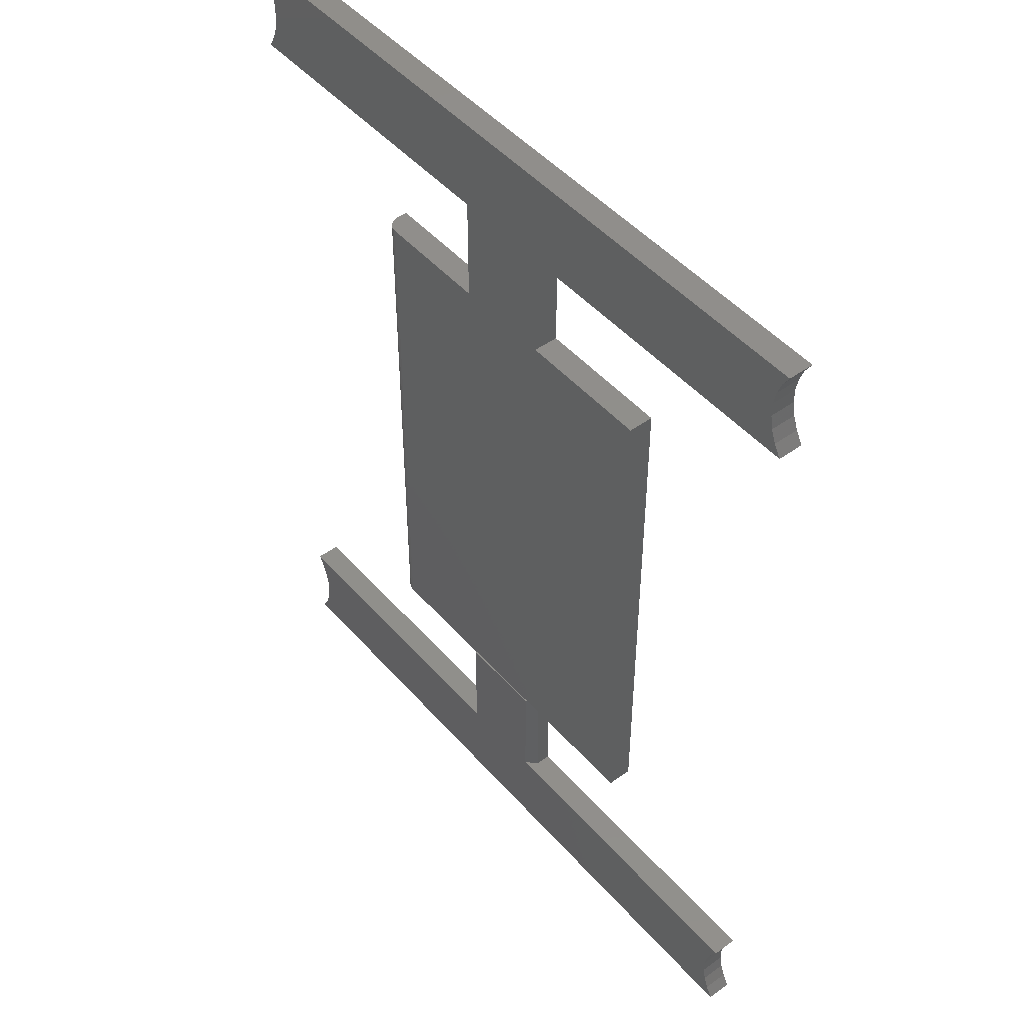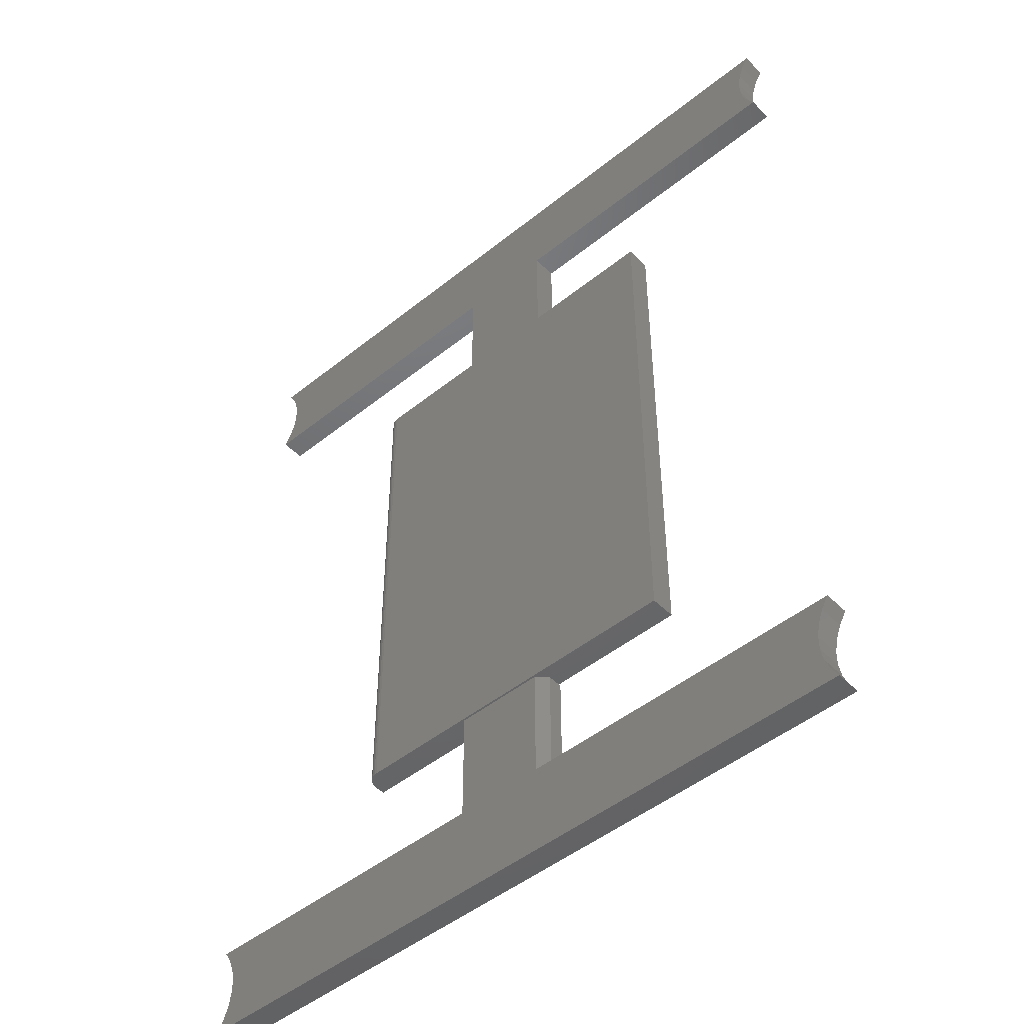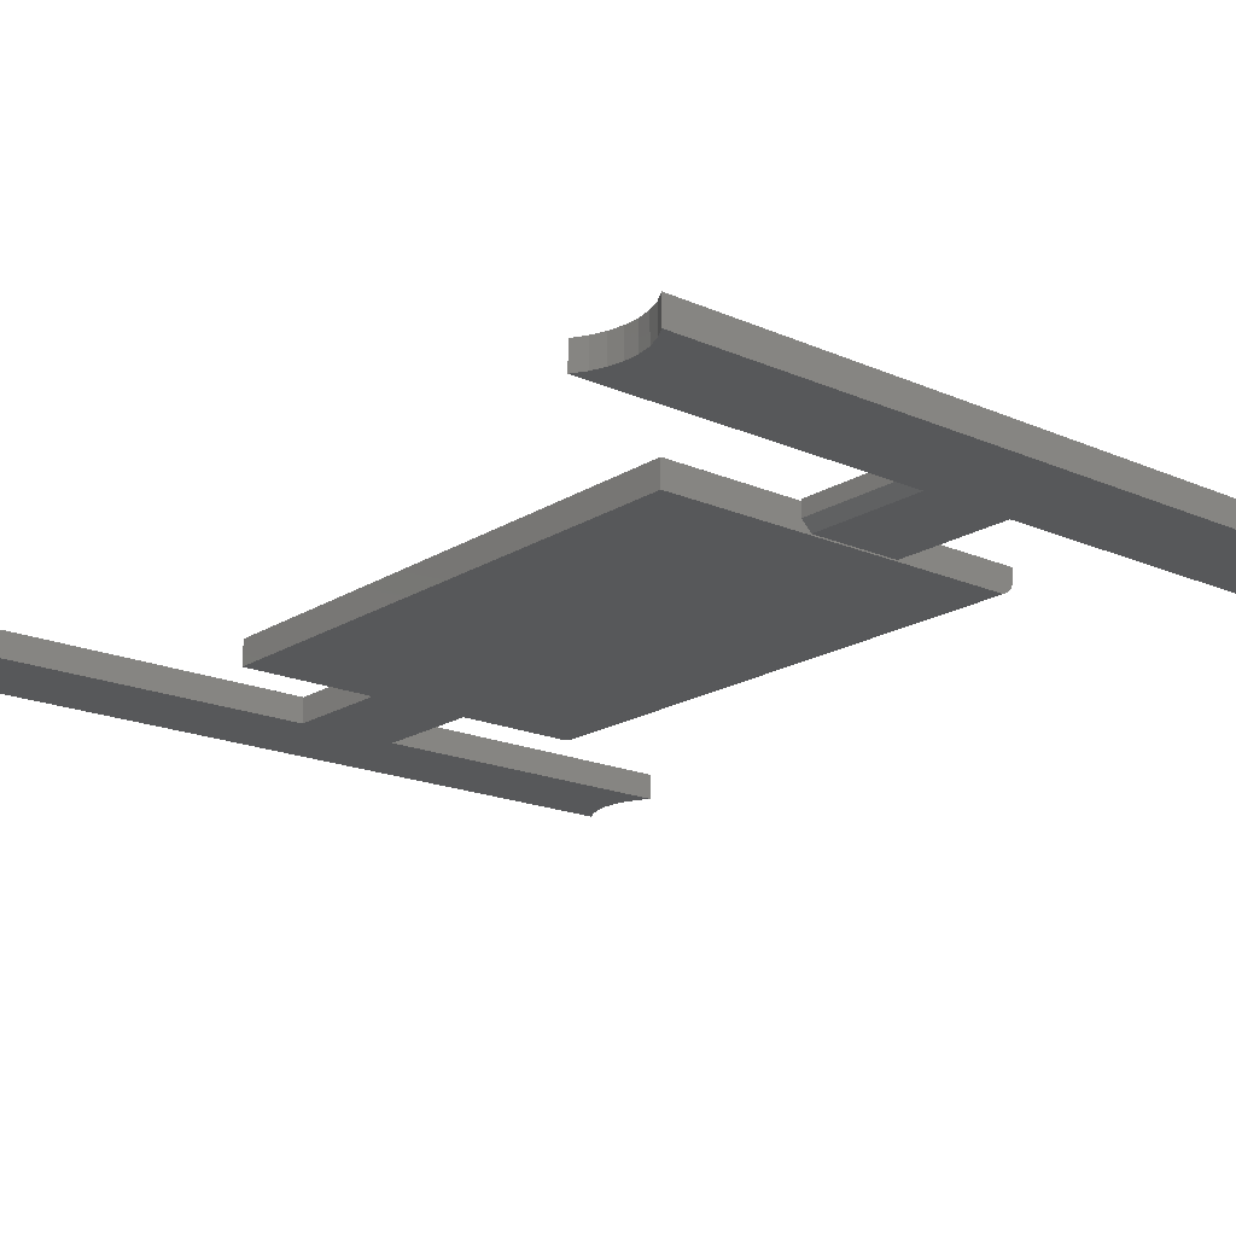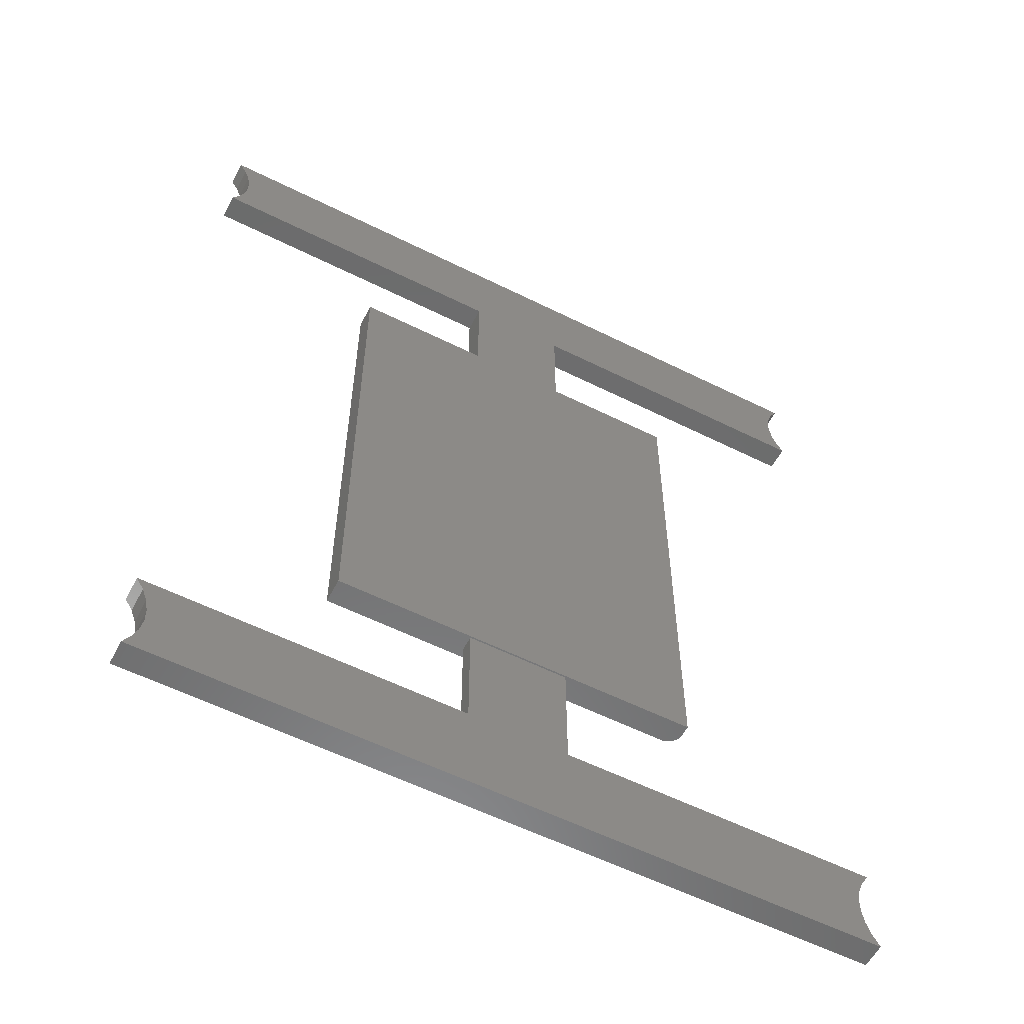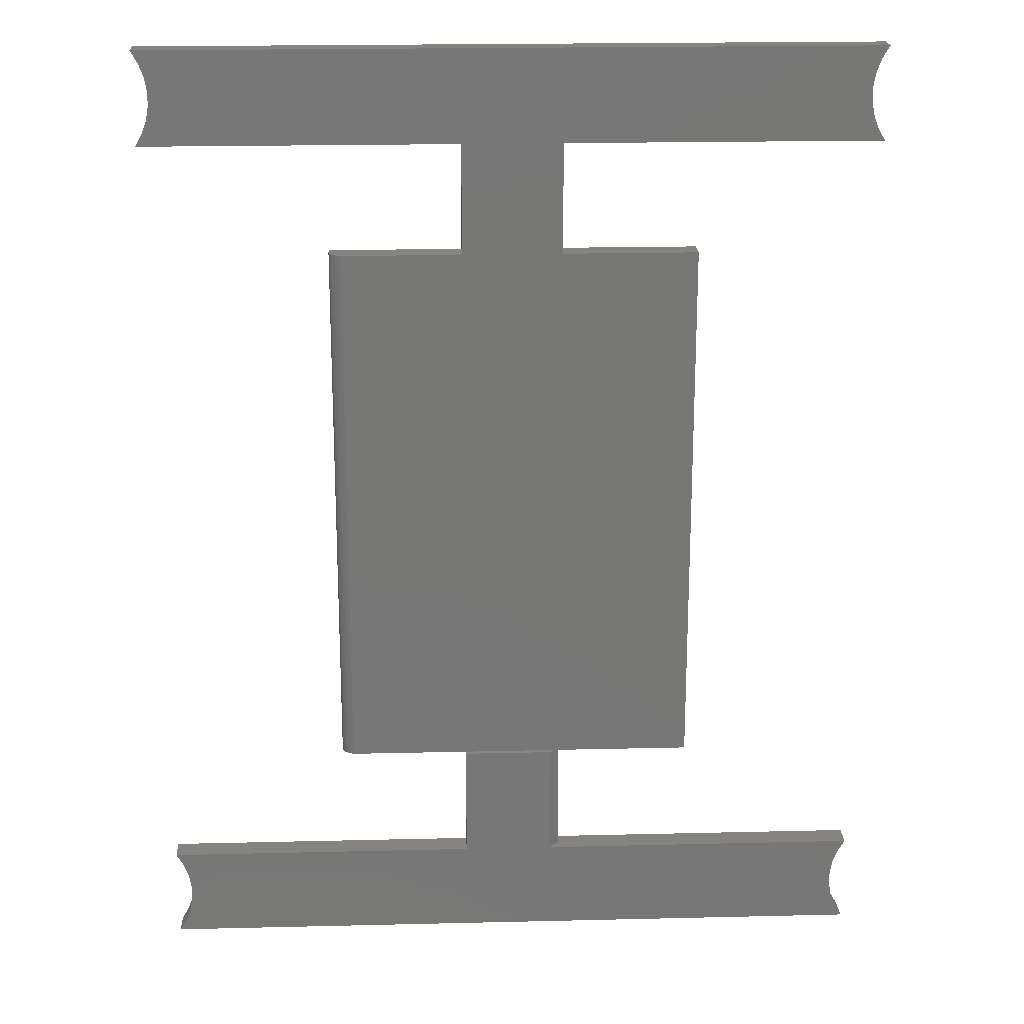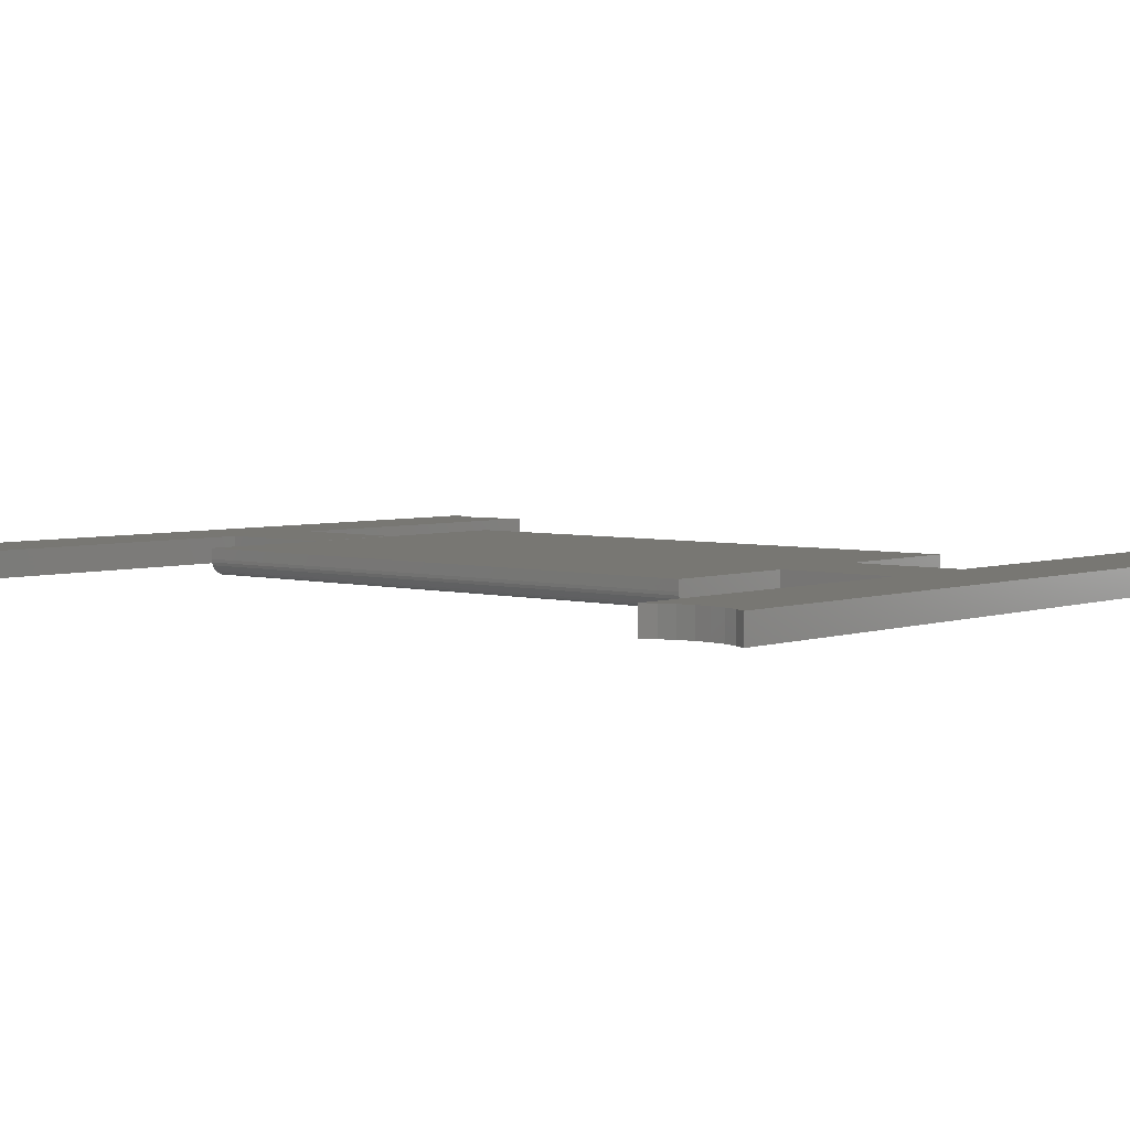
<metadata>
{"format":"stl","ext":"stl","renderer":"f3d","projection":"perspective","resolution":1024,"background":"white","views":[{"elev":47.8,"azim":-129.0,"up":"+Y"},{"elev":-48.1,"azim":-138.0,"up":"+Y"},{"elev":-18.5,"azim":-39.9,"up":"+Z"},{"elev":-57.6,"azim":-27.4,"up":"+Y"},{"elev":20.3,"azim":177.5,"up":"+Y"},{"elev":4.2,"azim":131.2,"up":"+Z"}]}
</metadata>
<code>
# stl→obj: 110 verts, 212 faces
v 0.5591 0.6204 0.03906
v 0.5514 0.641 0.03906
v -0.5514 0.641 0.03906
v -0.5591 0.6204 0.03906
v -0.5703 0.6016 0.03906
v -0.07804 0.6016 0.03906
v 0.07804 0.6016 0.03906
v 0.5703 0.6016 0.03906
v 0.2846 0.4297 0.03906
v -0.2891 -0.4219 0.03906
v -0.07393 -0.4219 0.03906
v 0.06949 -0.4219 0.03906
v 0.2846 -0.4219 0.03906
v 0.07804 0.4297 0.03906
v -0.07804 0.4297 0.03906
v -0.2891 0.4297 0.03906
v 0.5703 0.7456 0.03906
v -0.5703 0.7456 0.03906
v 0.5591 0.7268 0.03906
v -0.5591 0.7268 0.03906
v 0.5514 0.7062 0.03906
v -0.5514 0.7062 0.03906
v 0.5475 0.6846 0.03906
v -0.5475 0.6846 0.03906
v 0.5475 0.6626 0.03906
v -0.5475 0.6626 0.03906
v 0.5591 0.6204 0
v 0.5703 0.6016 0
v 0.07804 0.6016 0
v -0.07804 0.6016 0
v -0.5703 0.6016 0
v -0.5591 0.6204 0
v -0.5514 0.641 0
v 0.5514 0.641 0
v 0.2612 0.4297 0
v 0.2612 -0.4219 0
v 0.06949 -0.4219 0
v -0.07393 -0.4219 0
v -0.2891 -0.4219 0
v -0.2891 0.4297 0
v -0.07804 0.4297 0
v 0.07804 0.4297 0
v 0.5514 0.7062 0
v -0.5591 0.7268 0
v 0.5591 0.7268 0
v -0.5703 0.7456 0
v 0.5703 0.7456 0
v -0.5514 0.7062 0
v 0.5475 0.6846 0
v -0.5475 0.6846 0
v 0.5475 0.6626 0
v -0.5475 0.6626 0
v 0.2846 0.4297 0.02344
v 0.2828 0.4297 0.01447
v 0.2842 0.4297 0.01887
v 0.2742 0.4297 0.00395
v 0.2702 0.4297 0.001784
v 0.2807 0.4297 0.01042
v 0.2778 0.4297 0.006865
v 0.2658 0.4297 0.0004503
v -0.5475 -0.667 0
v -0.5514 -0.6454 0.03906
v -0.5514 -0.6454 0
v -0.5591 -0.6248 0.03906
v -0.5591 -0.6248 0
v -0.5703 -0.6059 0.03906
v -0.5703 -0.6059 0
v -0.5475 -0.667 0.03906
v -0.5475 -0.6889 0
v -0.5475 -0.6889 0.03906
v -0.5514 -0.7106 0
v -0.5514 -0.7106 0.03906
v -0.5591 -0.7311 0
v -0.5591 -0.7311 0.03906
v -0.5703 -0.75 0
v -0.5703 -0.75 0.03906
v -0.06242 -0.6059 0
v 0.07804 -0.6059 0
v 0.5703 -0.6059 0
v 0.5591 -0.6248 0
v 0.5514 -0.6454 0
v -0.06242 -0.4258 0
v 0.07804 -0.4258 0
v 0.5475 -0.6889 0
v 0.5475 -0.667 0
v 0.5514 -0.7106 0
v 0.5591 -0.7311 0
v 0.5703 -0.75 0
v -0.07804 -0.4258 0.03906
v -0.07804 -0.4258 0.01562
v -0.07804 -0.6059 0.03906
v -0.07804 -0.6059 0.01562
v 0.07804 -0.4258 0.03906
v 0.5703 -0.75 0.03906
v 0.5514 -0.6454 0.03906
v 0.5591 -0.6248 0.03906
v 0.5703 -0.6059 0.03906
v 0.07804 -0.6059 0.03906
v 0.5475 -0.667 0.03906
v 0.5475 -0.6889 0.03906
v 0.5514 -0.7106 0.03906
v 0.5591 -0.7311 0.03906
v 0.2846 -0.4219 0.02344
v 0.2828 -0.4219 0.01447
v 0.2842 -0.4219 0.01887
v 0.2658 -0.4219 0.0004503
v 0.2702 -0.4219 0.001784
v 0.2742 -0.4219 0.00395
v 0.2778 -0.4219 0.006865
v 0.2807 -0.4219 0.01042
f 1 2 3
f 1 3 4
f 1 4 5
f 1 5 6
f 1 6 7
f 1 7 8
f 9 10 11
f 9 11 12
f 9 12 13
f 10 9 14
f 10 14 15
f 10 15 16
f 17 18 19
f 19 18 20
f 19 20 21
f 21 20 22
f 21 22 23
f 23 22 24
f 23 24 25
f 25 24 26
f 25 26 2
f 2 26 3
f 15 14 6
f 6 14 7
f 27 28 29
f 27 29 30
f 27 30 31
f 27 31 32
f 27 32 33
f 27 33 34
f 35 36 37
f 35 37 38
f 35 38 39
f 39 40 41
f 39 41 42
f 39 42 35
f 43 44 45
f 45 44 46
f 45 46 47
f 44 43 48
f 48 43 49
f 48 49 50
f 50 49 51
f 50 51 52
f 52 51 34
f 52 34 33
f 41 30 42
f 42 30 29
f 51 2 34
f 34 2 1
f 34 1 27
f 27 1 8
f 27 8 28
f 2 51 25
f 25 51 49
f 25 49 23
f 23 49 43
f 23 43 21
f 21 43 45
f 21 45 19
f 19 45 47
f 19 47 17
f 7 29 8
f 8 29 28
f 17 47 18
f 18 47 46
f 50 22 48
f 48 22 20
f 48 20 44
f 44 20 18
f 44 18 46
f 22 50 24
f 24 50 52
f 24 52 26
f 26 52 33
f 26 33 3
f 3 33 32
f 3 32 4
f 4 32 31
f 4 31 5
f 5 31 6
f 6 31 30
f 6 30 15
f 15 30 41
f 14 42 7
f 7 42 29
f 15 41 16
f 16 41 40
f 53 54 9
f 53 55 54
f 56 57 58
f 58 59 56
f 9 60 35
f 9 35 42
f 9 42 14
f 60 9 54
f 60 54 58
f 60 58 57
f 61 62 63
f 63 62 64
f 63 64 65
f 65 64 66
f 65 66 67
f 62 61 68
f 68 61 69
f 68 69 70
f 70 69 71
f 70 71 72
f 72 71 73
f 72 73 74
f 74 73 75
f 74 75 76
f 65 67 77
f 65 77 78
f 65 78 79
f 65 79 80
f 65 80 81
f 65 81 63
f 77 82 78
f 78 82 83
f 84 61 85
f 85 61 63
f 85 63 81
f 61 84 69
f 69 84 86
f 69 86 71
f 71 86 87
f 71 87 73
f 73 87 88
f 73 88 75
f 89 90 91
f 91 90 92
f 93 83 89
f 89 83 82
f 89 82 90
f 66 91 67
f 67 91 92
f 67 92 77
f 76 75 94
f 94 75 88
f 90 82 92
f 92 82 77
f 64 62 95
f 64 95 96
f 64 96 97
f 64 97 98
f 64 98 91
f 64 91 66
f 91 98 89
f 89 98 93
f 95 62 99
f 99 62 68
f 99 68 100
f 100 68 70
f 100 70 101
f 101 70 72
f 101 72 102
f 102 72 74
f 102 74 94
f 94 74 76
f 98 78 93
f 93 78 83
f 97 79 98
f 98 79 78
f 84 101 86
f 86 101 102
f 86 102 87
f 87 102 94
f 87 94 88
f 101 84 100
f 100 84 85
f 100 85 99
f 99 85 81
f 99 81 95
f 95 81 80
f 95 80 96
f 96 80 79
f 96 79 97
f 13 103 9
f 9 103 53
f 103 104 105
f 13 12 37
f 13 37 36
f 13 36 106
f 13 106 107
f 13 107 108
f 13 108 109
f 13 109 110
f 13 110 104
f 13 104 103
f 36 35 106
f 106 35 60
f 106 60 107
f 107 60 57
f 107 57 108
f 108 57 56
f 108 56 109
f 109 56 59
f 109 59 110
f 110 59 58
f 110 58 104
f 104 58 54
f 104 54 105
f 105 54 55
f 105 55 103
f 103 55 53
f 16 40 10
f 10 40 39
f 11 38 12
f 12 38 37
f 10 39 11
f 11 39 38

</code>
